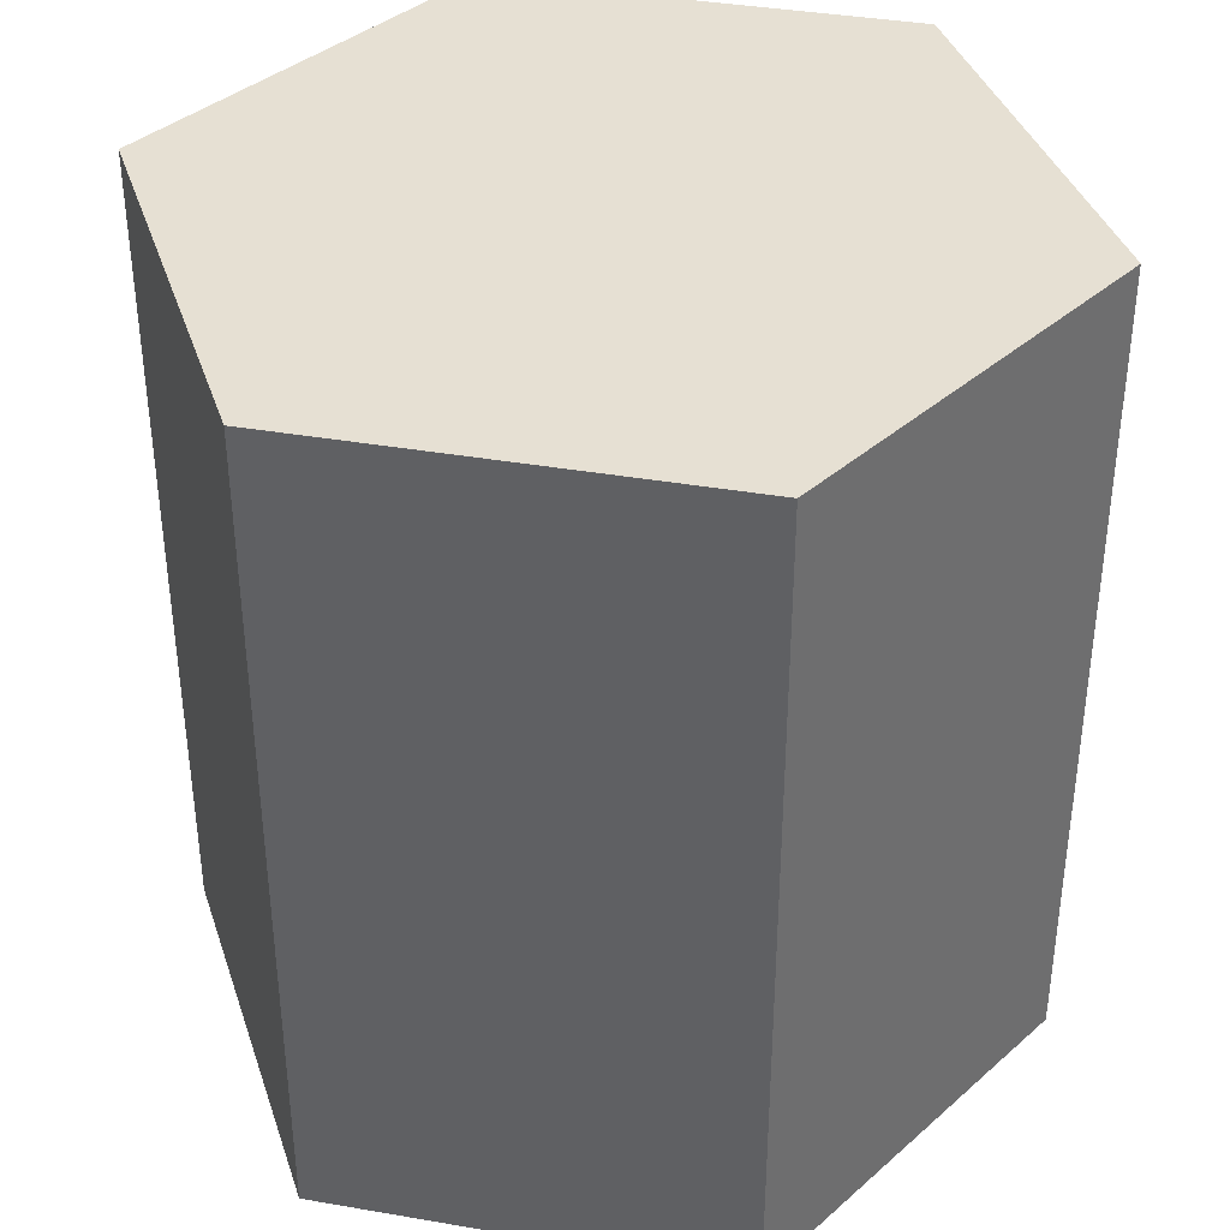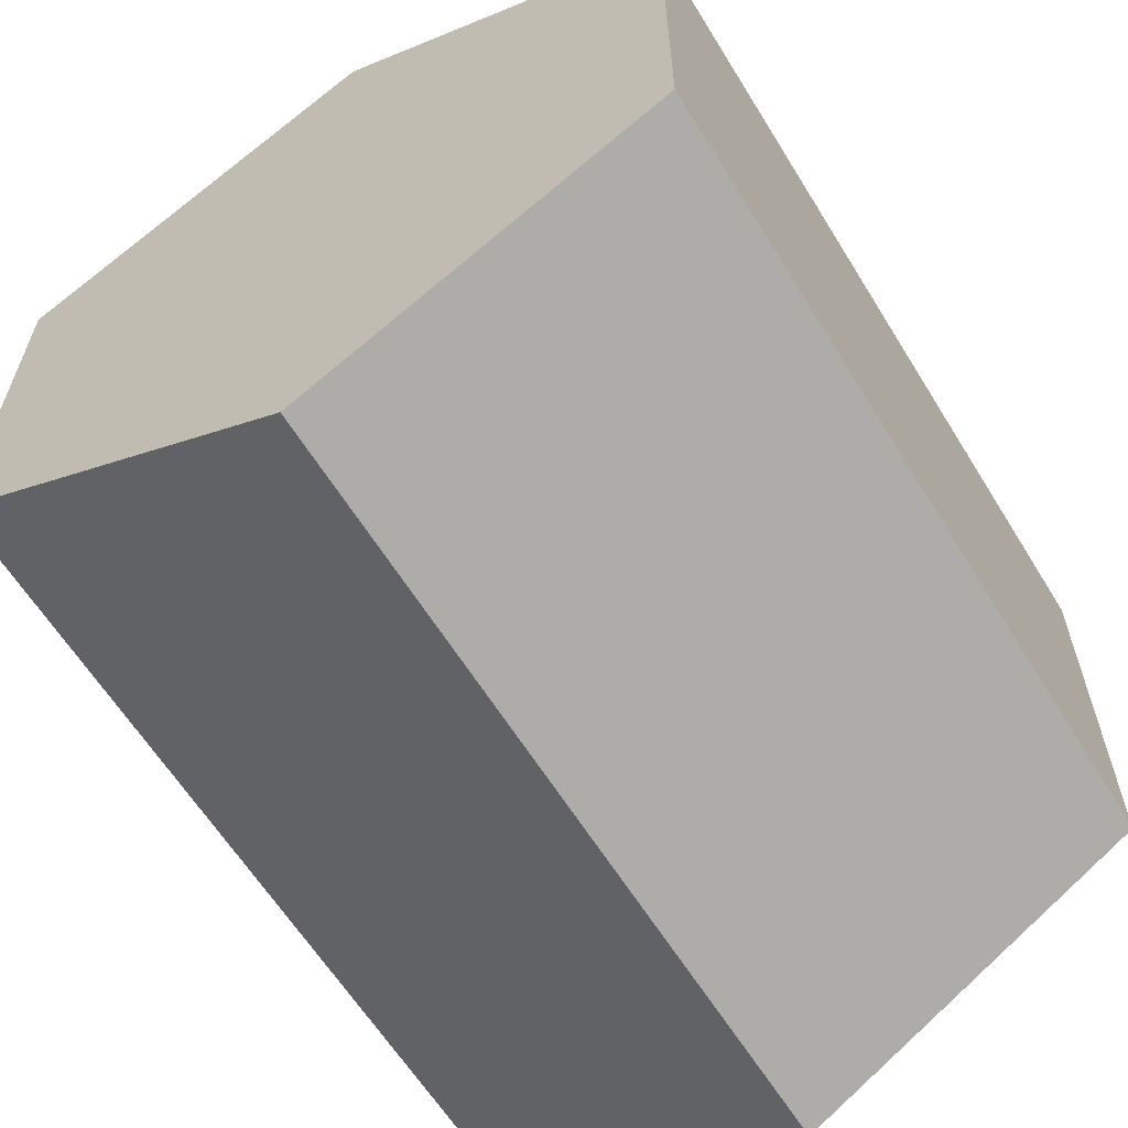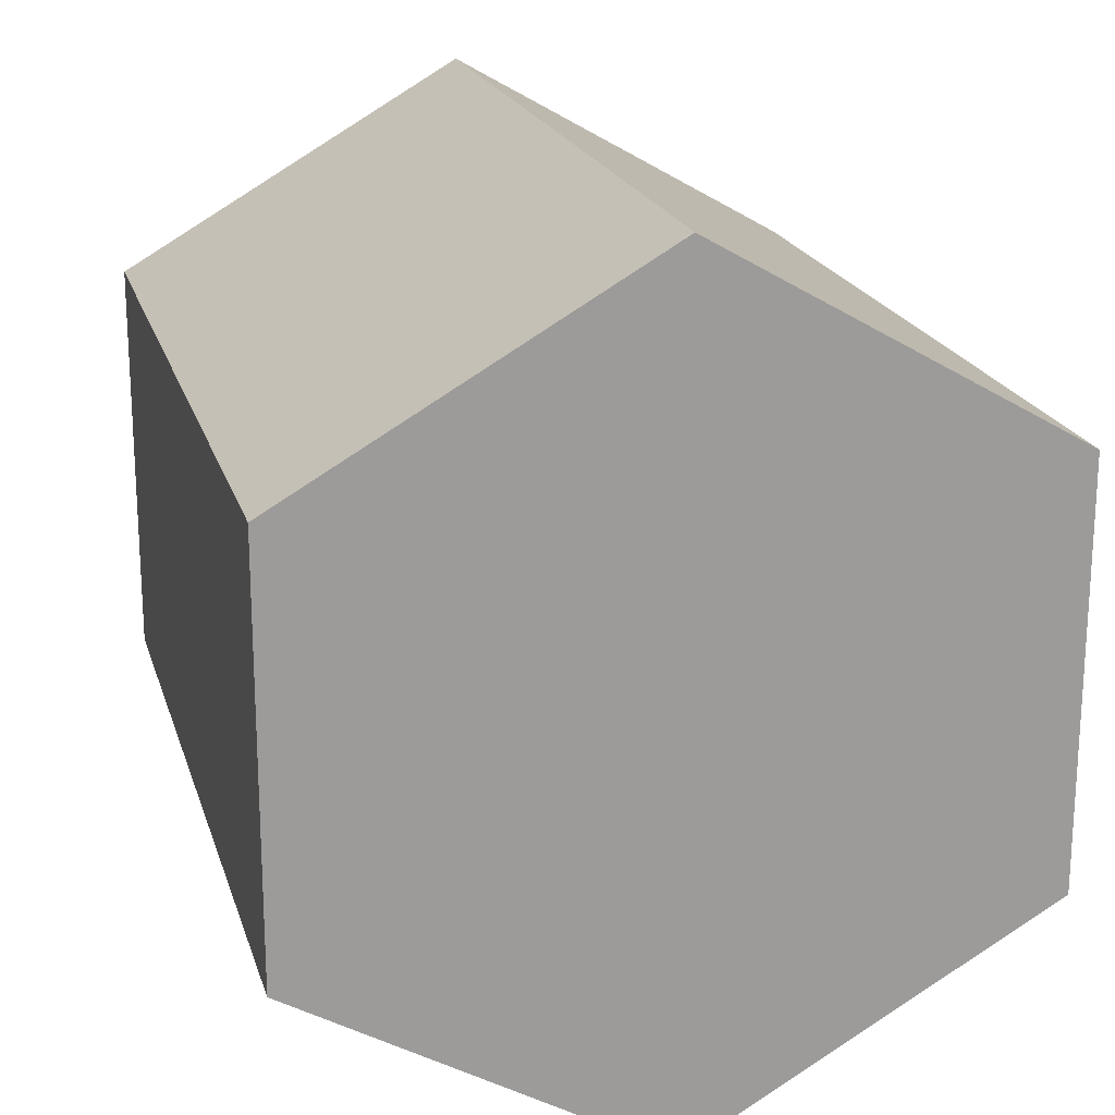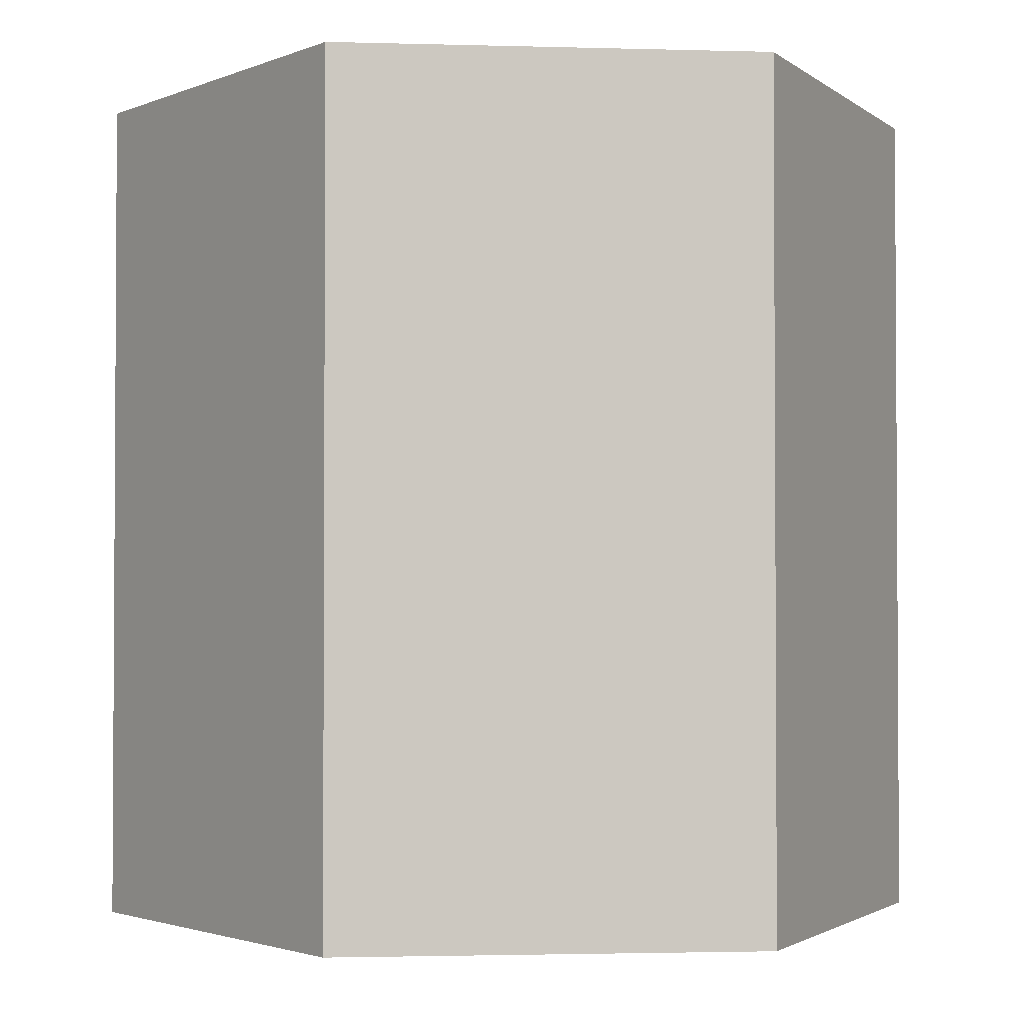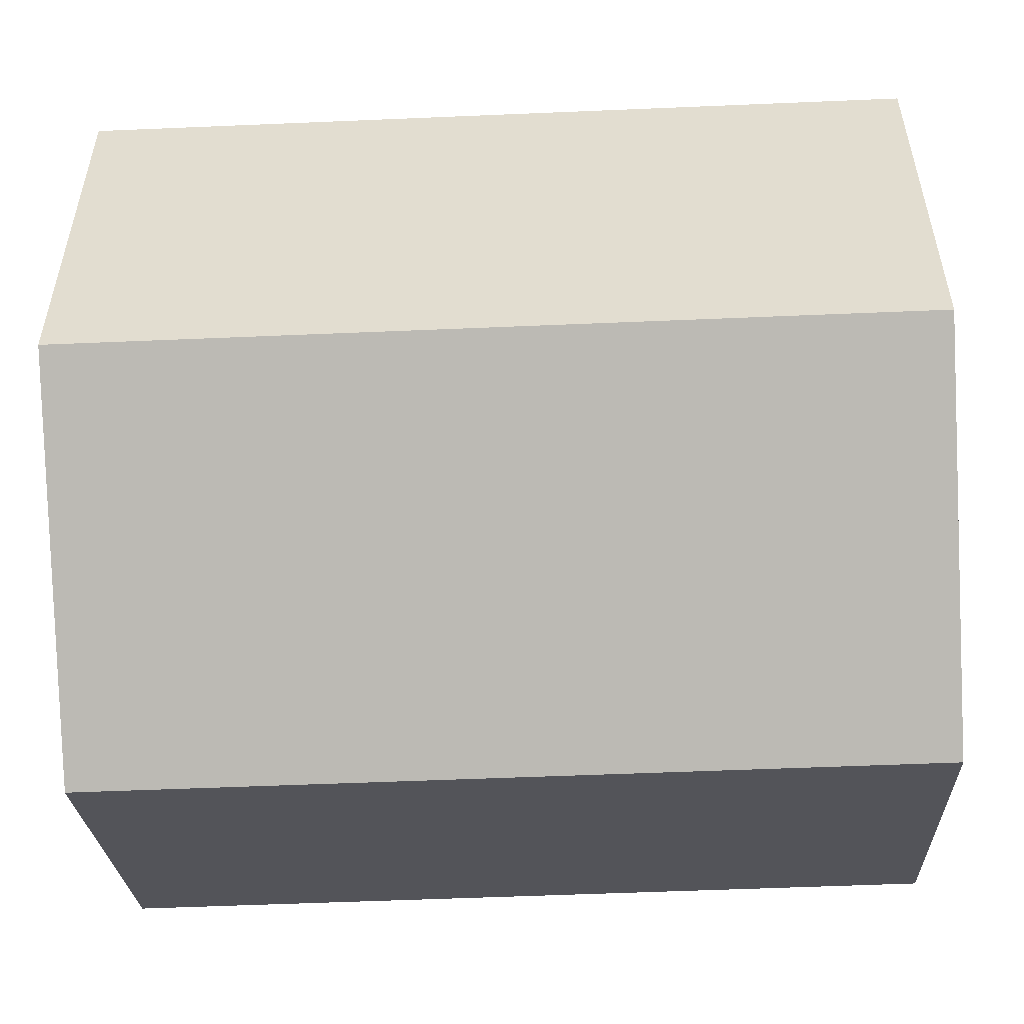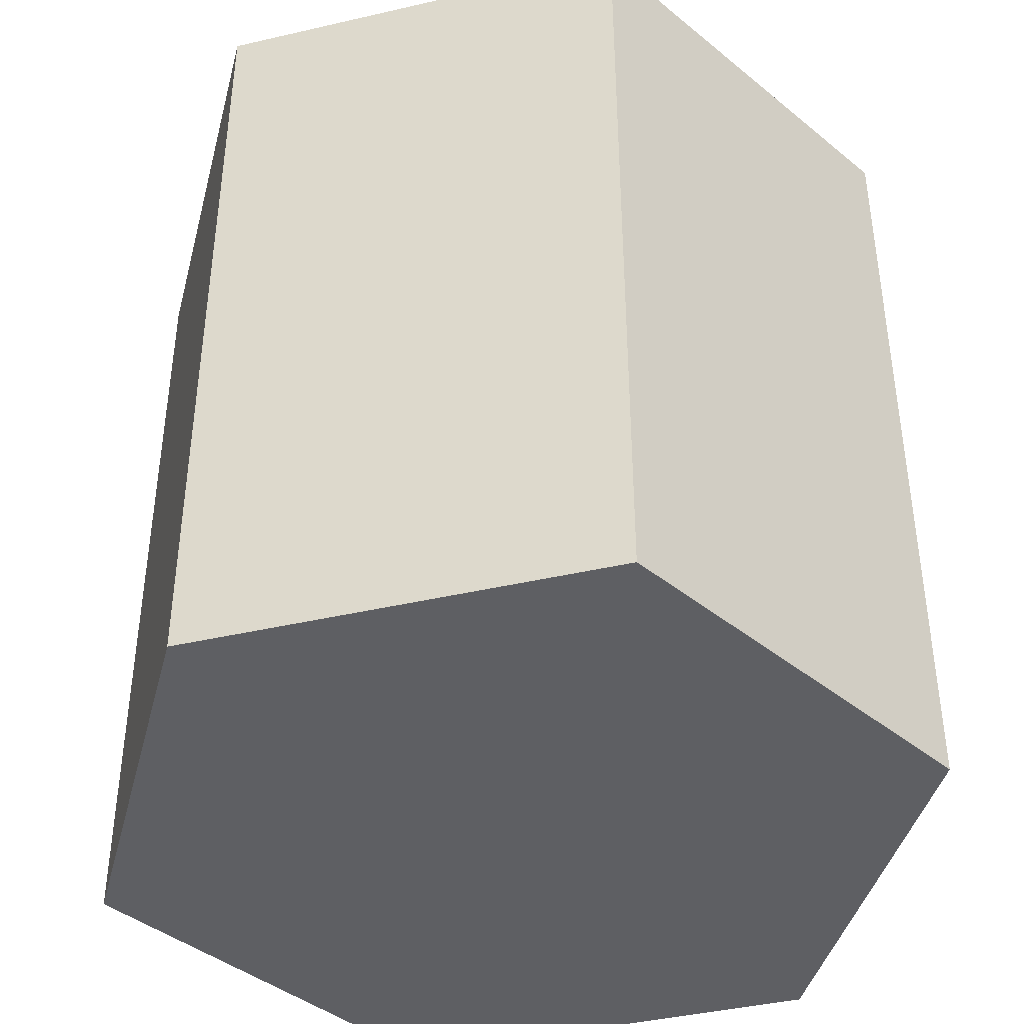
<metadata>
{"format":"obj","ext":"obj","renderer":"f3d","projection":"perspective","resolution":1024,"background":"white","views":[{"elev":38.3,"azim":102.3,"up":"+Y"},{"elev":-61.9,"azim":-148.4,"up":"+Z"},{"elev":19.9,"azim":165.0,"up":"+Z"},{"elev":-2.1,"azim":84.2,"up":"+Y"},{"elev":-53.8,"azim":92.6,"up":"+Z"},{"elev":-41.8,"azim":105.6,"up":"+Y"}]}
</metadata>
<code>
o Cylinder.002
v 0 -100 -100
v 0 100 -100
v 86.6 -100 -50
v 86.6 100 -50
v 86.6 -100 50
v 86.6 100 50
v -9e-06 -100 100
v -9e-06 100 100
v -86.6 -100 50
v -86.6 100 50
v -86.6 -100 -50
v -86.6 100 -50
v 0 -100 -100
v 0 -100 -100
v 86.6 -100 -50
v 86.6 -100 -50
v 86.6 100 -50
v 86.6 100 -50
v 0 100 -100
v 0 100 -100
v 86.6 -100 50
v 86.6 -100 50
v 86.6 100 50
v 86.6 100 50
v -9e-06 -100 100
v -9e-06 -100 100
v -9e-06 100 100
v -9e-06 100 100
v -86.6 -100 50
v -86.6 -100 50
v -86.6 100 50
v -86.6 100 50
v -86.6 -100 -50
v -86.6 -100 -50
v -86.6 100 -50
v -86.6 100 -50
g Cylinder.002_Cylinder.002_None
f 2 4 3
f 17 6 5
f 23 8 7
f 27 10 9
f 18 12 28
f 35 20 13
f 32 36 11
f 14 22 30
f 1 2 3
f 15 17 5
f 21 23 7
f 25 27 9
f 28 24 18
f 12 31 28
f 18 19 12
f 33 35 13
f 29 32 11
f 30 34 14
f 22 26 30
f 14 16 22

</code>
